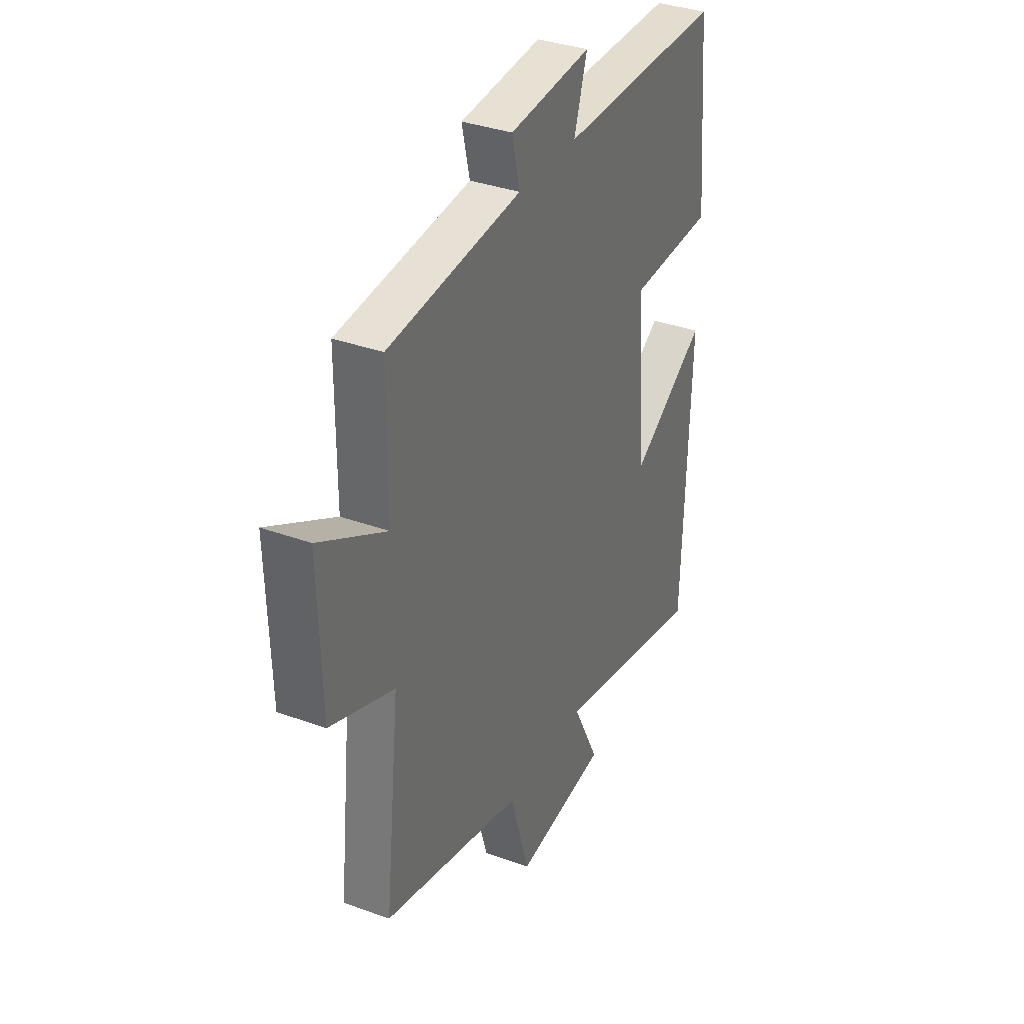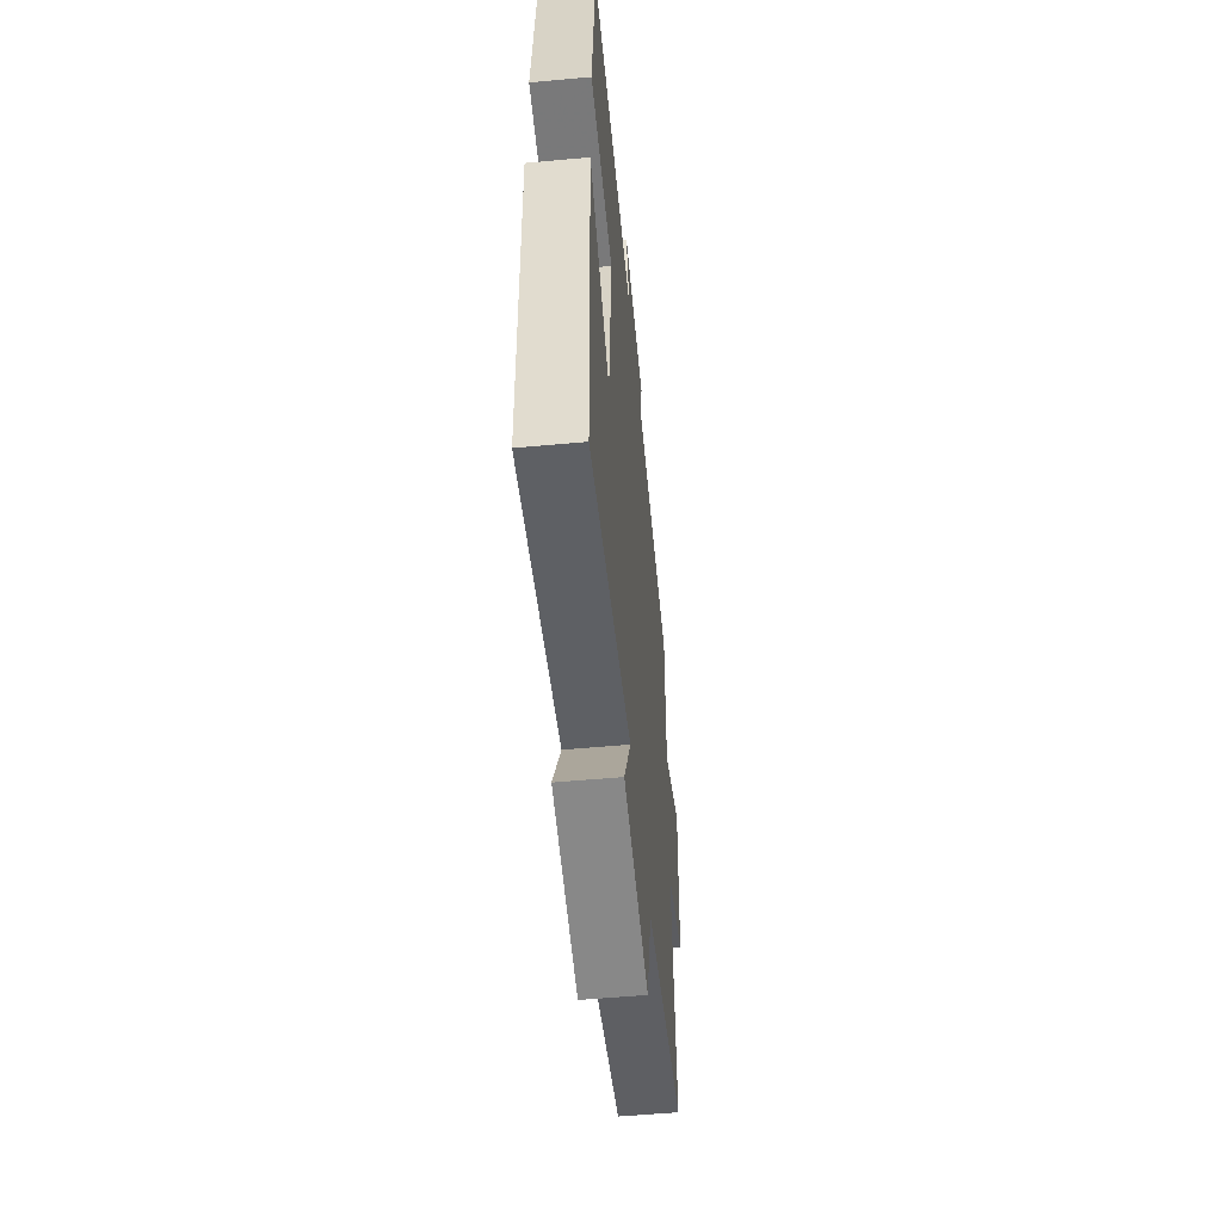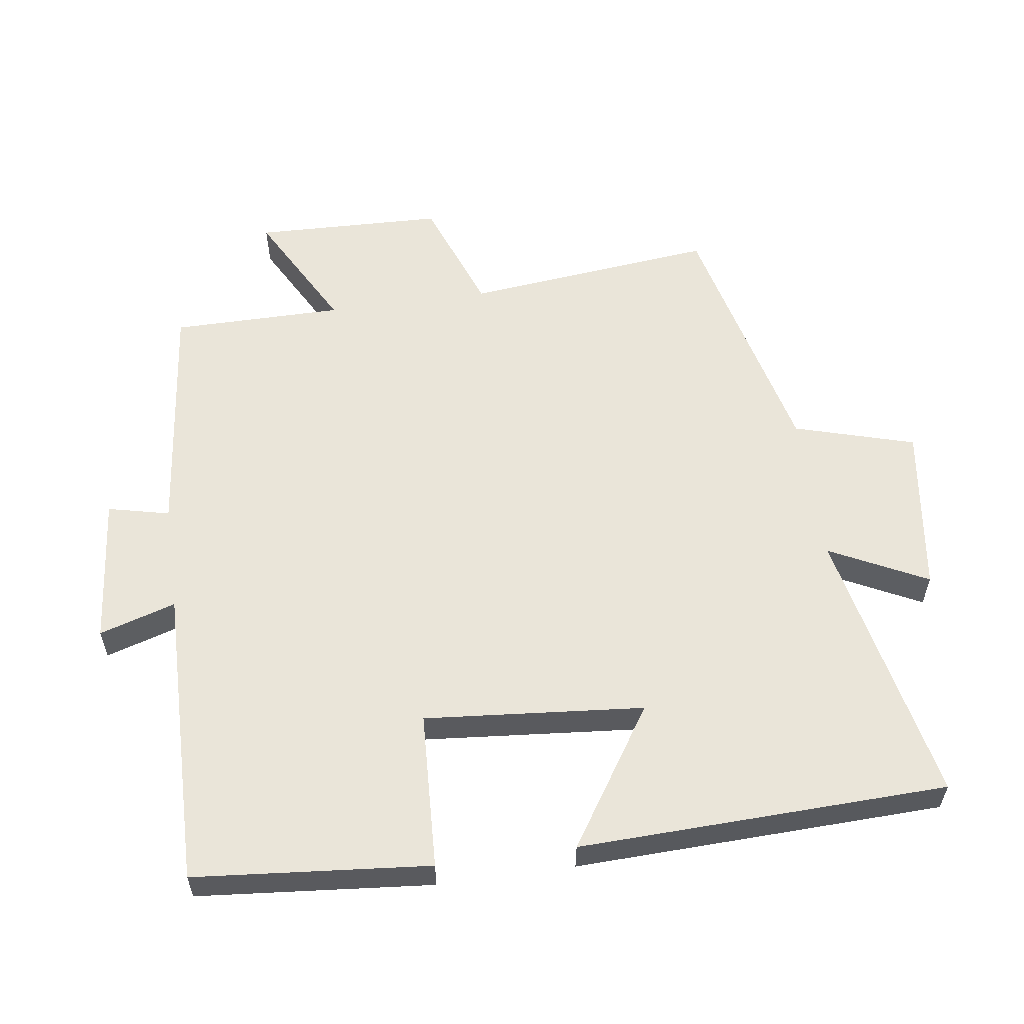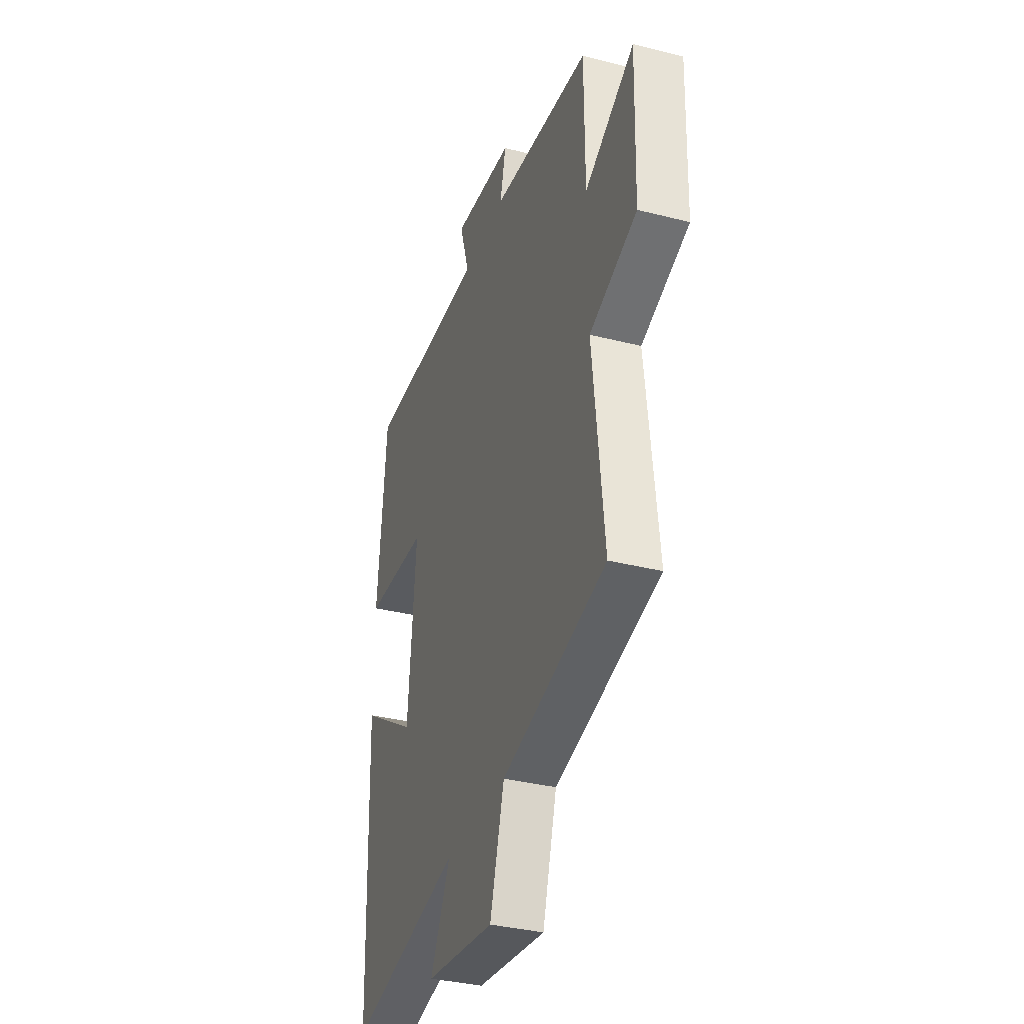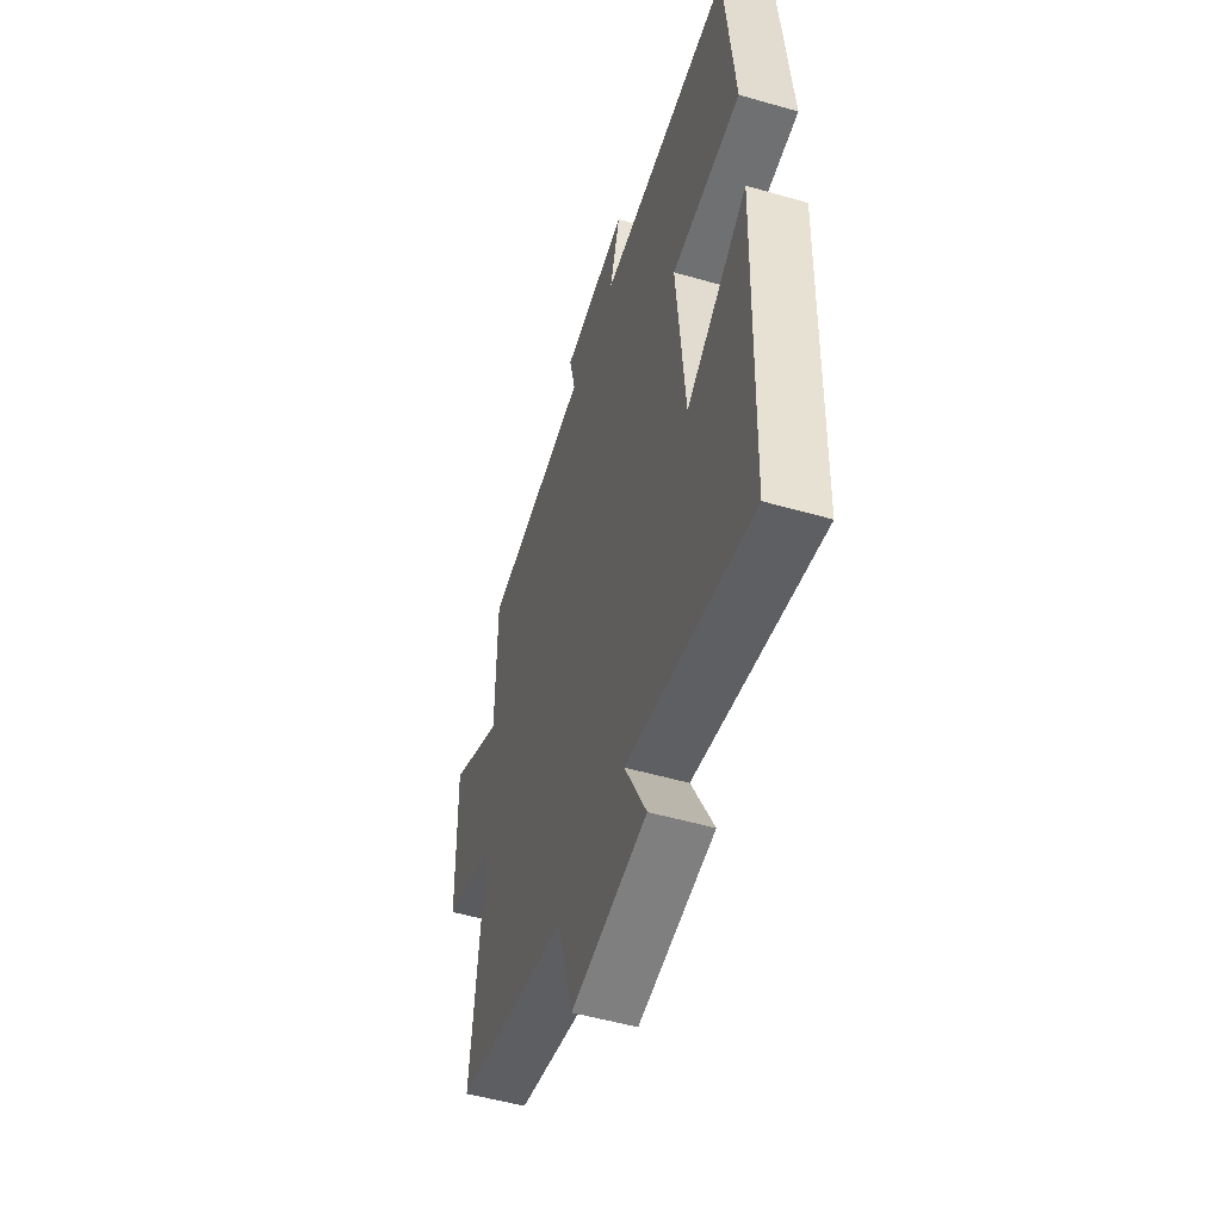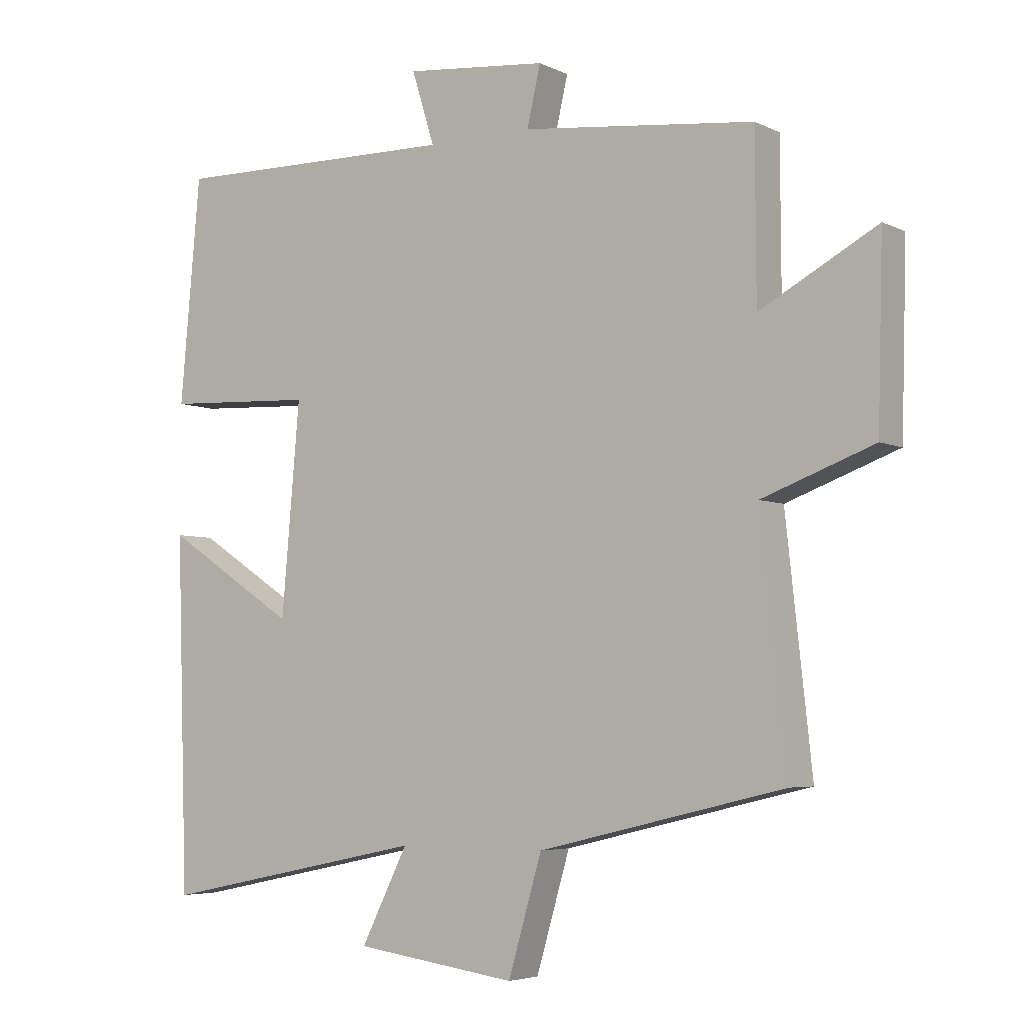
<metadata>
{"format":"obj","ext":"obj","renderer":"f3d","projection":"perspective","resolution":1024,"background":"white","views":[{"elev":34.9,"azim":-64.0,"up":"+Z"},{"elev":-55.1,"azim":95.5,"up":"+Z"},{"elev":57.8,"azim":82.0,"up":"+Y"},{"elev":-35.1,"azim":-108.7,"up":"+Z"},{"elev":-52.1,"azim":72.7,"up":"+Z"},{"elev":-4.9,"azim":-145.8,"up":"+Z"}]}
</metadata>
<code>
v -0.54 0.07 -0.409
v -0.5 0.07 -0.039
v -0.672 0.07 0.025
v -0.68 0.07 0.305
v -0.5 0.07 0.207
v -0.499 0.07 0.46
v -0.14 0.07 0.5
v -0.161 0.07 0.591
v 0.059 0.07 0.613
v 0.024 0.07 0.5
v 0.469 0.07 0.507
v 0.5 0.07 0.16
v 0.268 0.07 0.149
v 0.296 0.07 -0.175
v 0.5 0.07 -0.042
v 0.482 0.07 -0.586
v 0.069 0.07 -0.5
v 0.141 0.07 -0.644
v -0.109 0.07 -0.678
v -0.161 0.07 -0.5
v -0.54 0 -0.409
v -0.5 0 -0.039
v -0.672 0 0.025
v -0.68 0 0.305
v -0.5 0 0.207
v -0.499 0 0.46
v -0.14 0 0.5
v -0.161 0 0.591
v 0.059 0 0.613
v 0.024 0 0.5
v 0.469 0 0.507
v 0.5 0 0.16
v 0.268 0 0.149
v 0.296 0 -0.175
v 0.5 0 -0.042
v 0.482 0 -0.586
v 0.069 0 -0.5
v 0.141 0 -0.644
v -0.109 0 -0.678
v -0.161 0 -0.5
f 17 18 19 20
f 17 20 1 2
f 14 15 16 17
f 13 14 17 2
f 10 11 12 13
f 10 13 2 3
f 7 8 9 10
f 5 6 7 10
f 5 10 3
f 3 4 5
f 40 39 38 37
f 22 21 40 37
f 37 36 35 34
f 22 37 34 33
f 33 32 31 30
f 23 22 33 30
f 30 29 28 27
f 30 27 26 25
f 23 30 25
f 25 24 23
f 1 21 22 2
f 2 22 23 3
f 3 23 24 4
f 4 24 25 5
f 5 25 26 6
f 6 26 27 7
f 7 27 28 8
f 8 28 29 9
f 9 29 30 10
f 10 30 31 11
f 11 31 32 12
f 12 32 33 13
f 13 33 34 14
f 14 34 35 15
f 15 35 36 16
f 16 36 37 17
f 17 37 38 18
f 18 38 39 19
f 19 39 40 20
f 20 40 21 1

</code>
